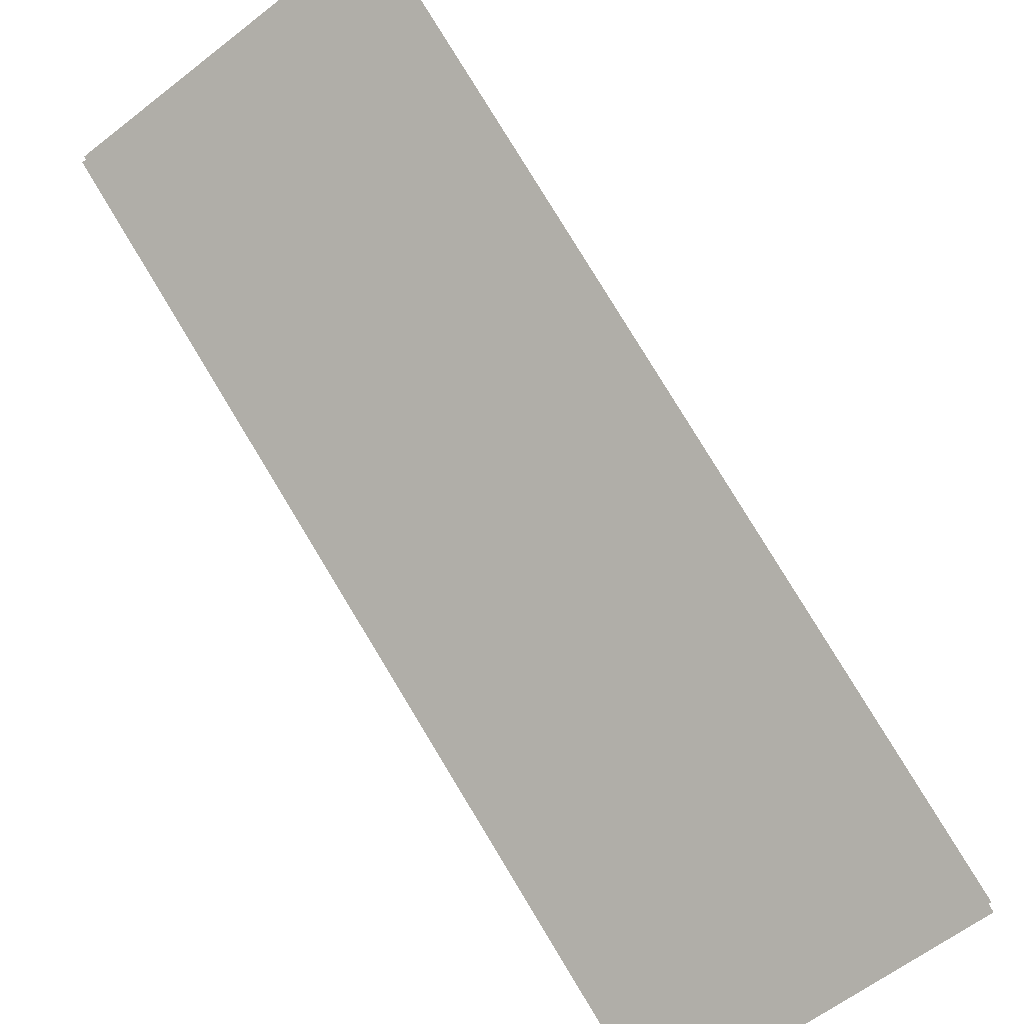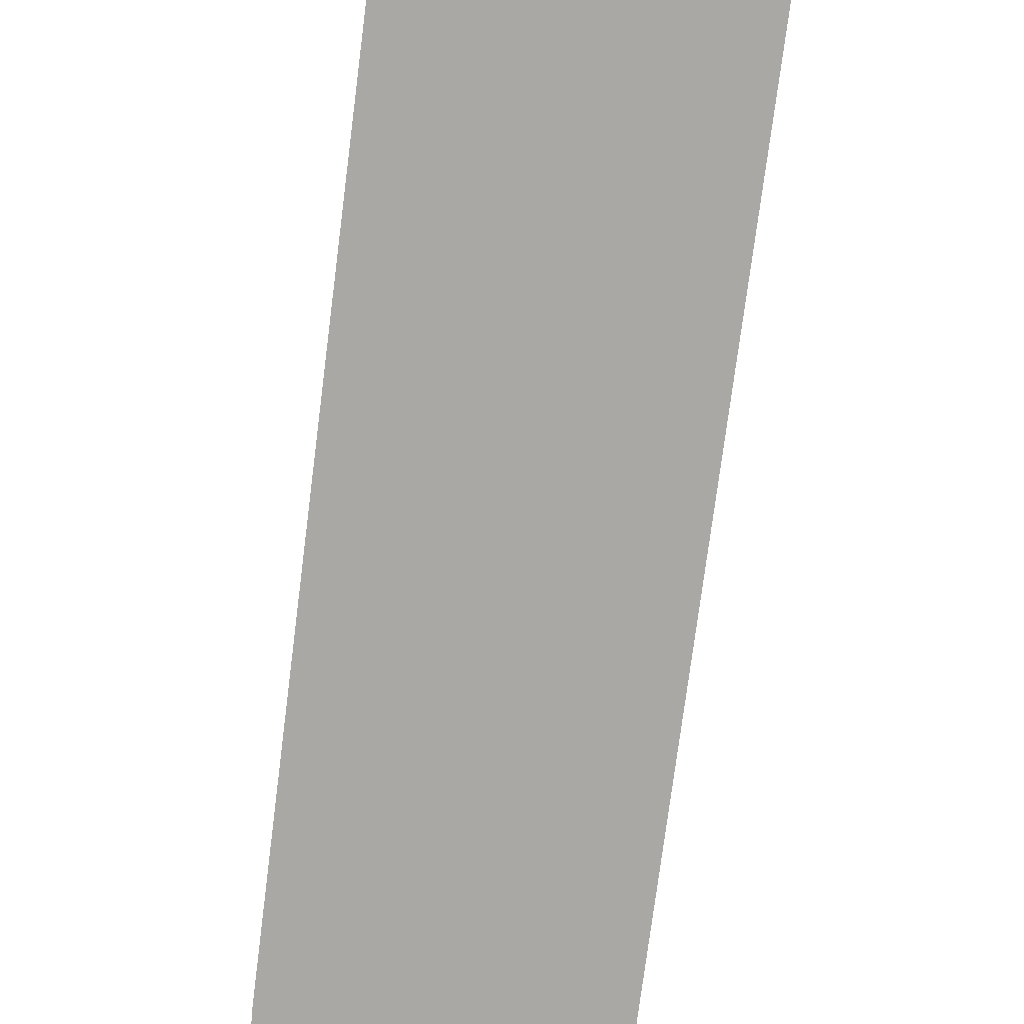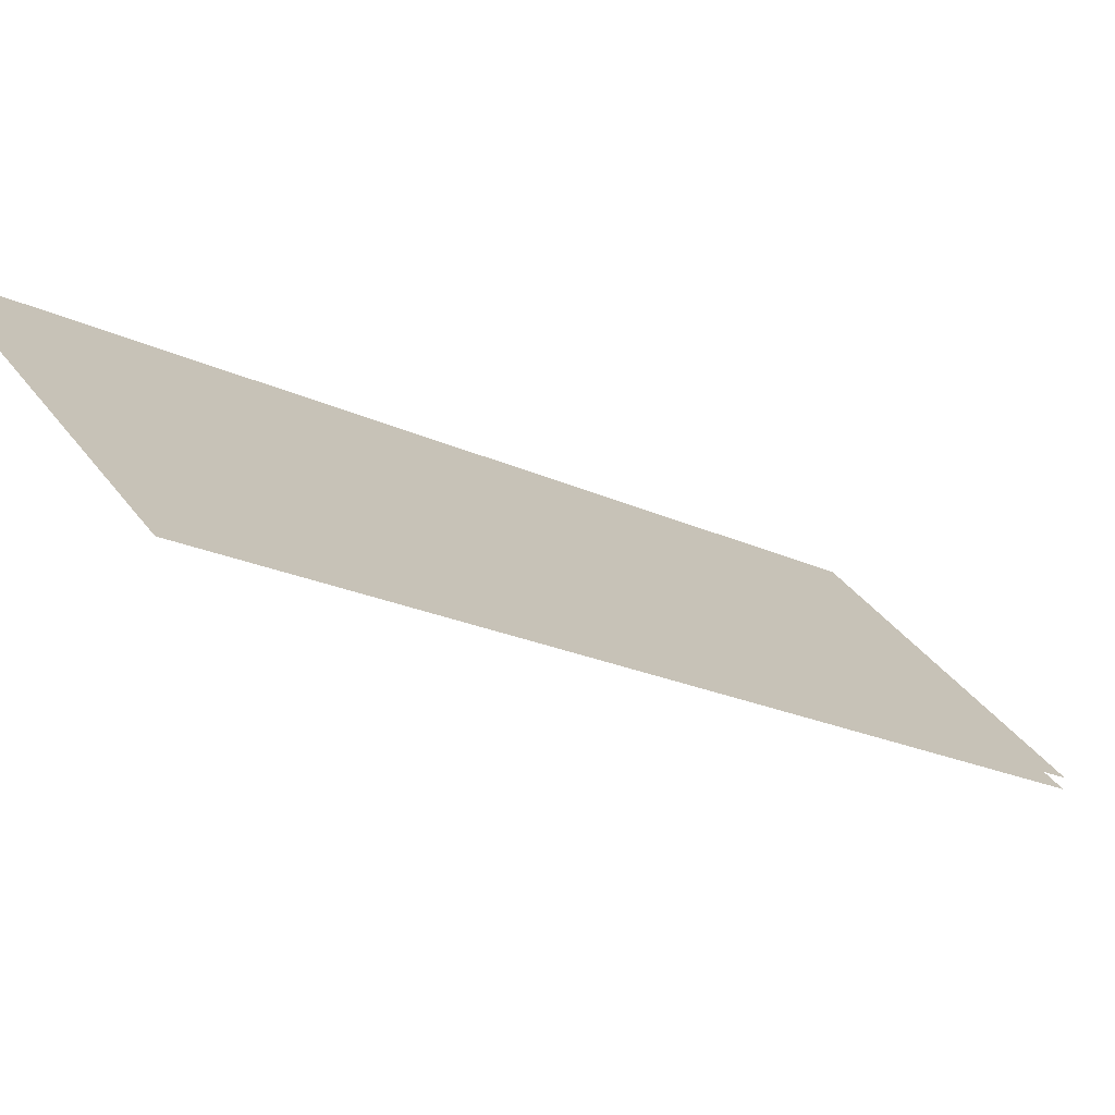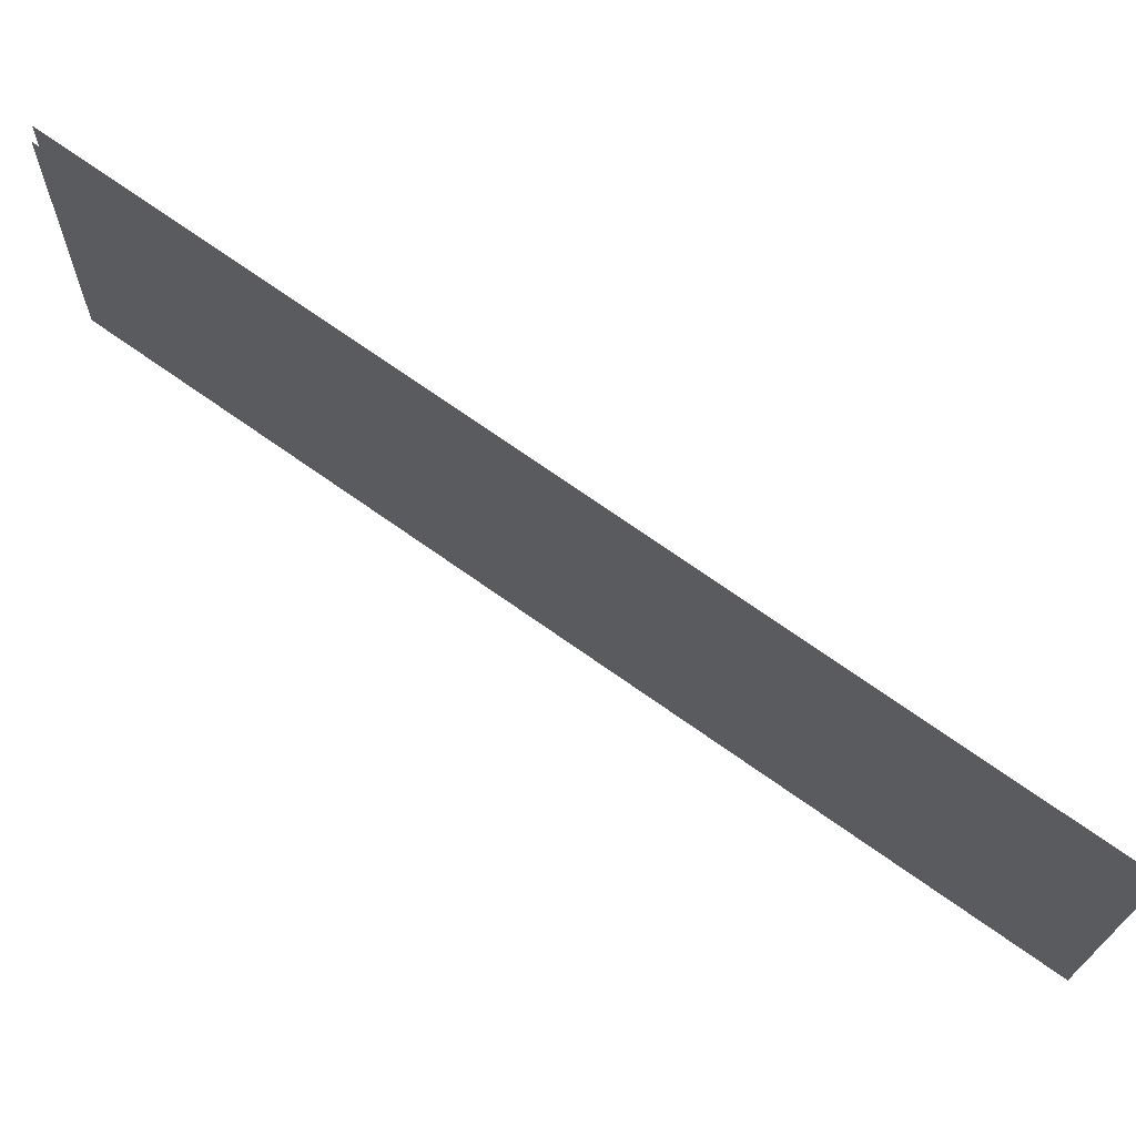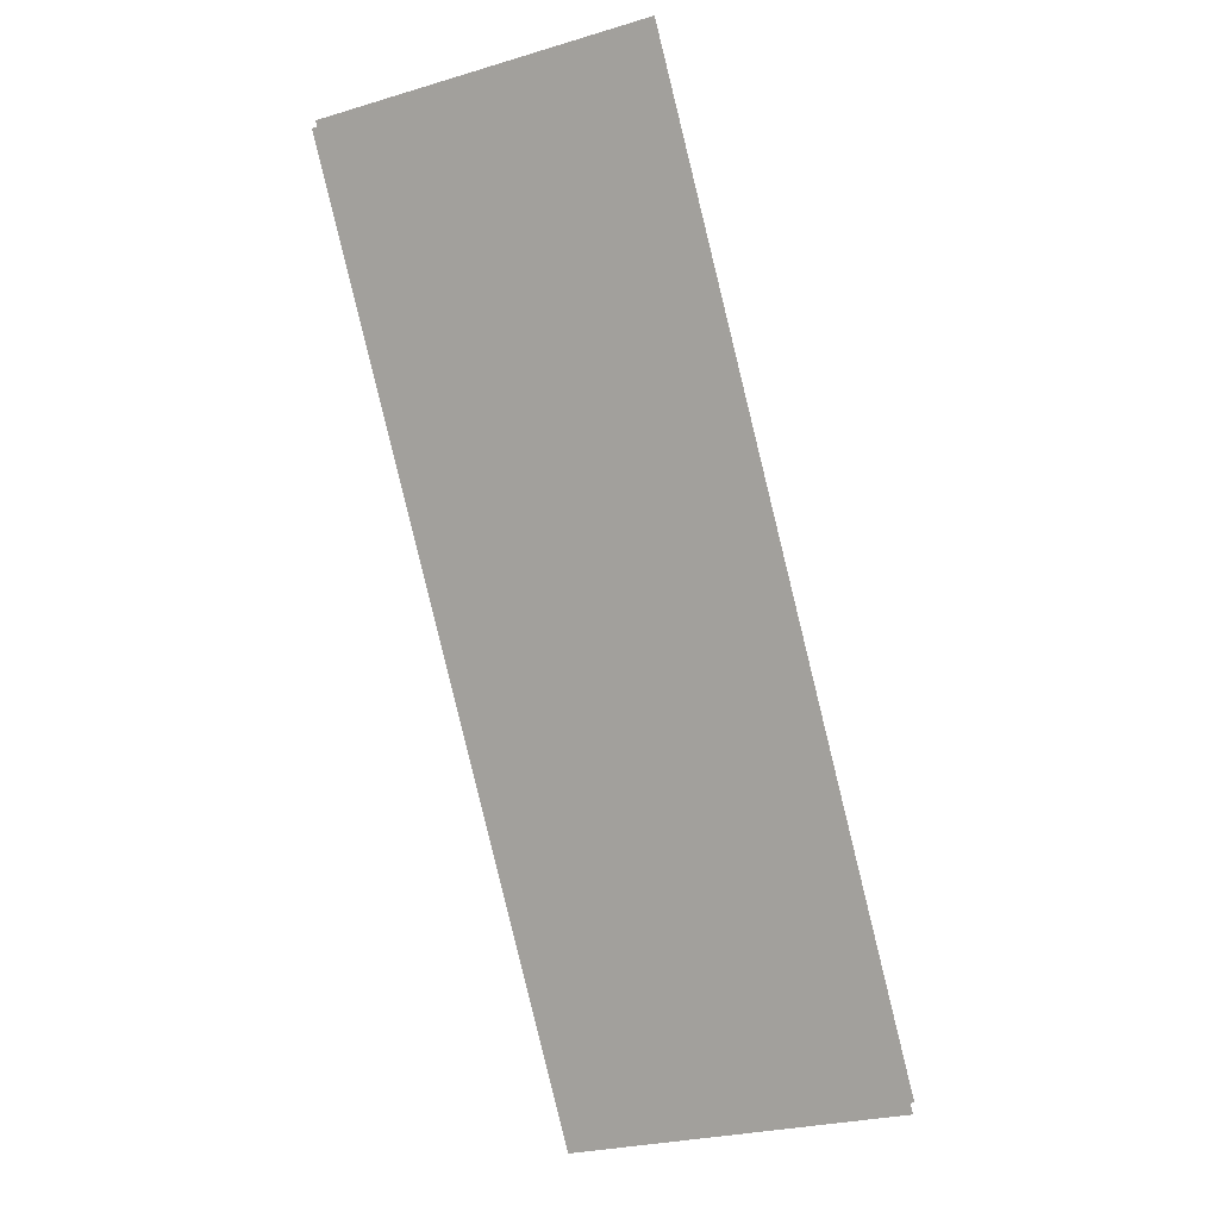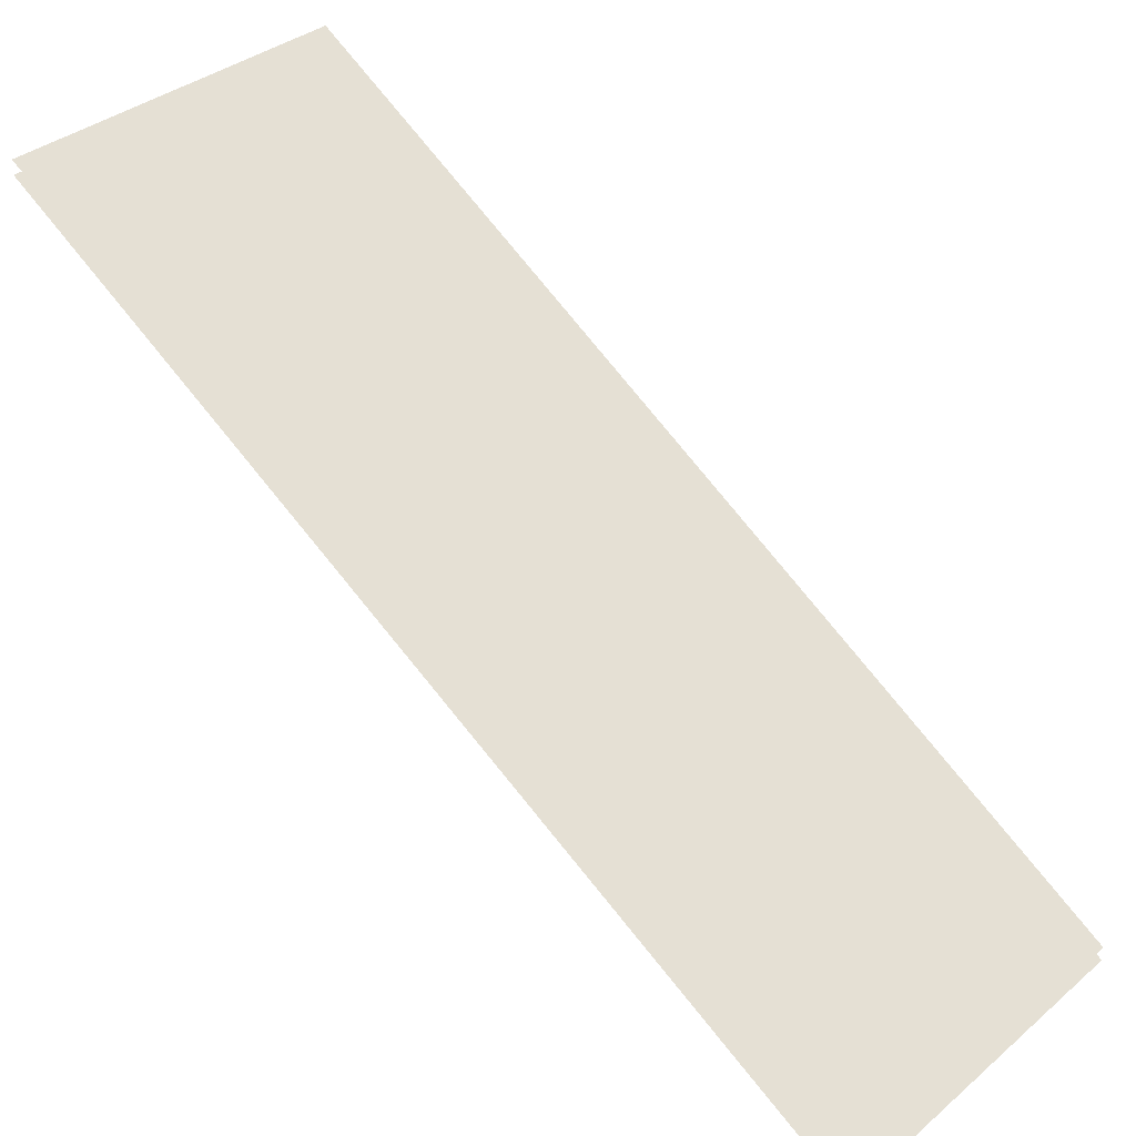
<metadata>
{"format":"obj","ext":"obj","renderer":"f3d","projection":"perspective","resolution":1024,"background":"white","views":[{"elev":-58.8,"azim":64.2,"up":"+Z"},{"elev":-40.0,"azim":16.1,"up":"+Z"},{"elev":36.1,"azim":84.2,"up":"+Z"},{"elev":-17.9,"azim":114.0,"up":"+Z"},{"elev":44.7,"azim":10.4,"up":"+Y"},{"elev":31.9,"azim":154.4,"up":"+Z"}]}
</metadata>
<code>
g mesh41
v -0.6129 2.181 -0.2901
v -0.6011 1.797 -0.04296
v -0.7502 2.117 -0.2901
v -0.4637 1.862 -0.04296
v -0.6129 2.181 -0.2957
v -0.6011 1.797 -0.04858
v -0.4637 1.862 -0.04858
v -0.7502 2.117 -0.2957
f 3 2 1
f 4 1 2
f 7 6 5
f 8 5 6

</code>
